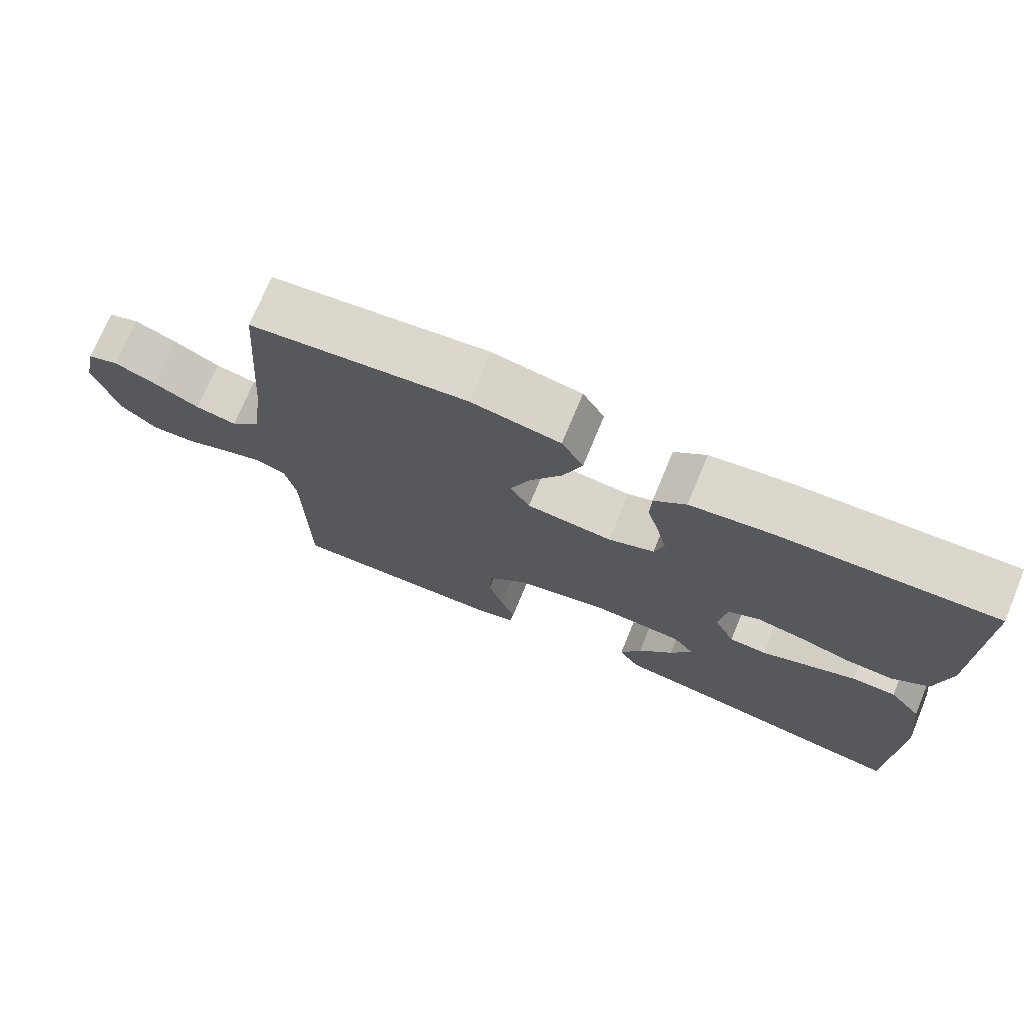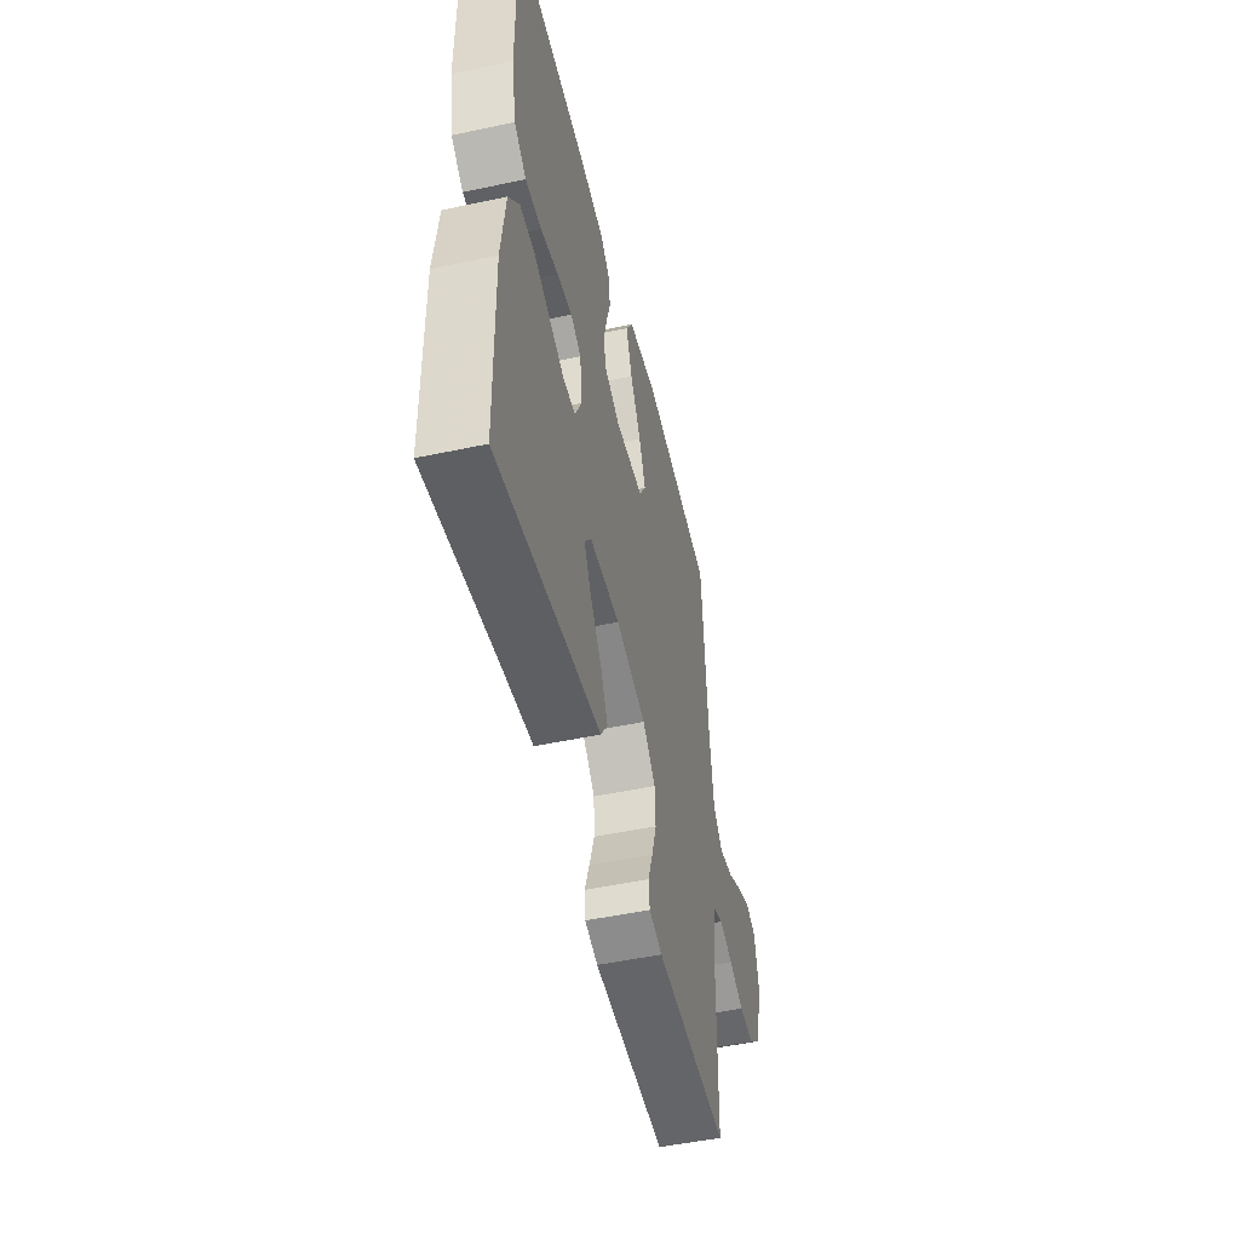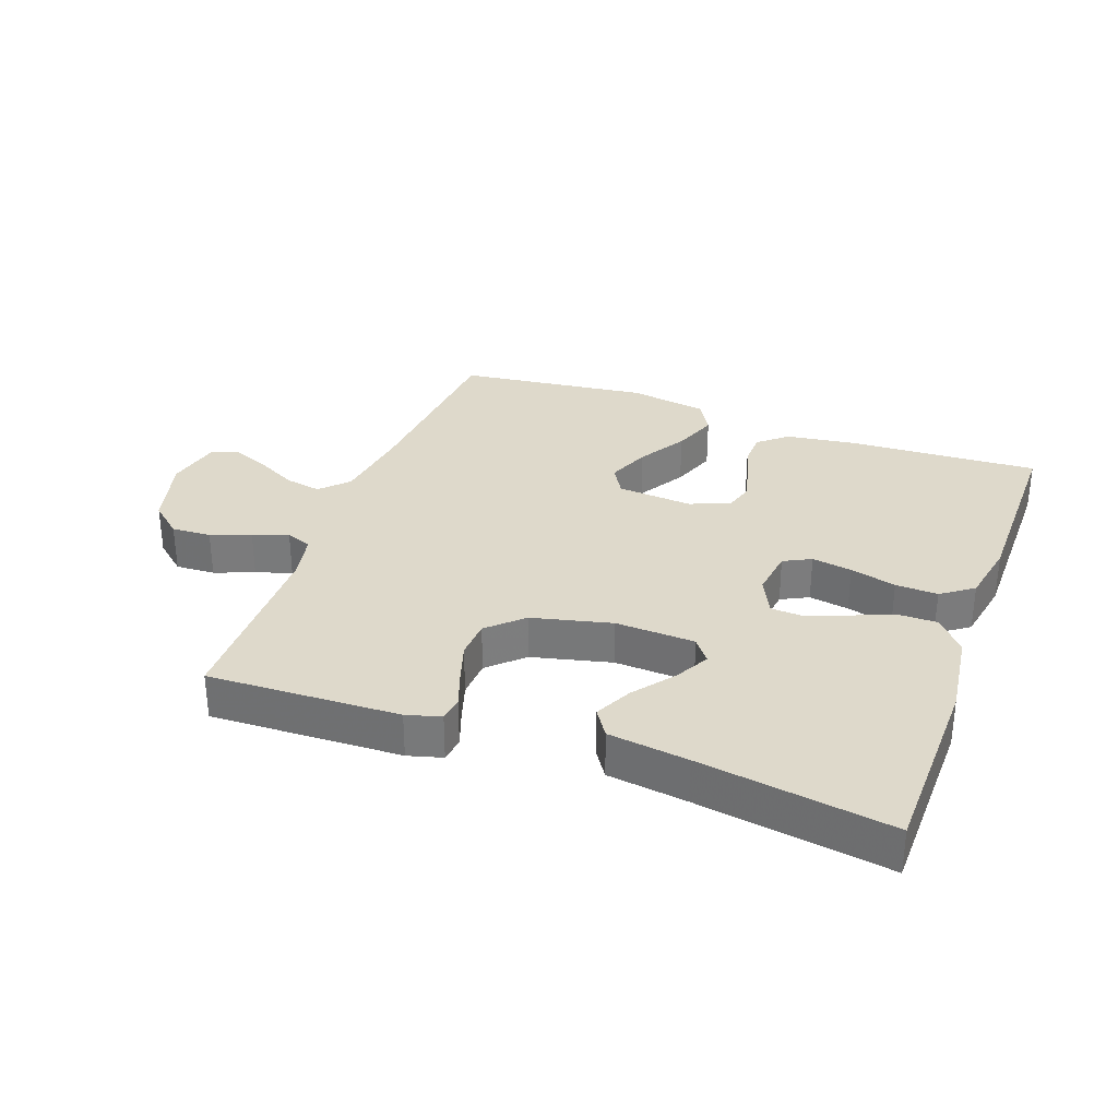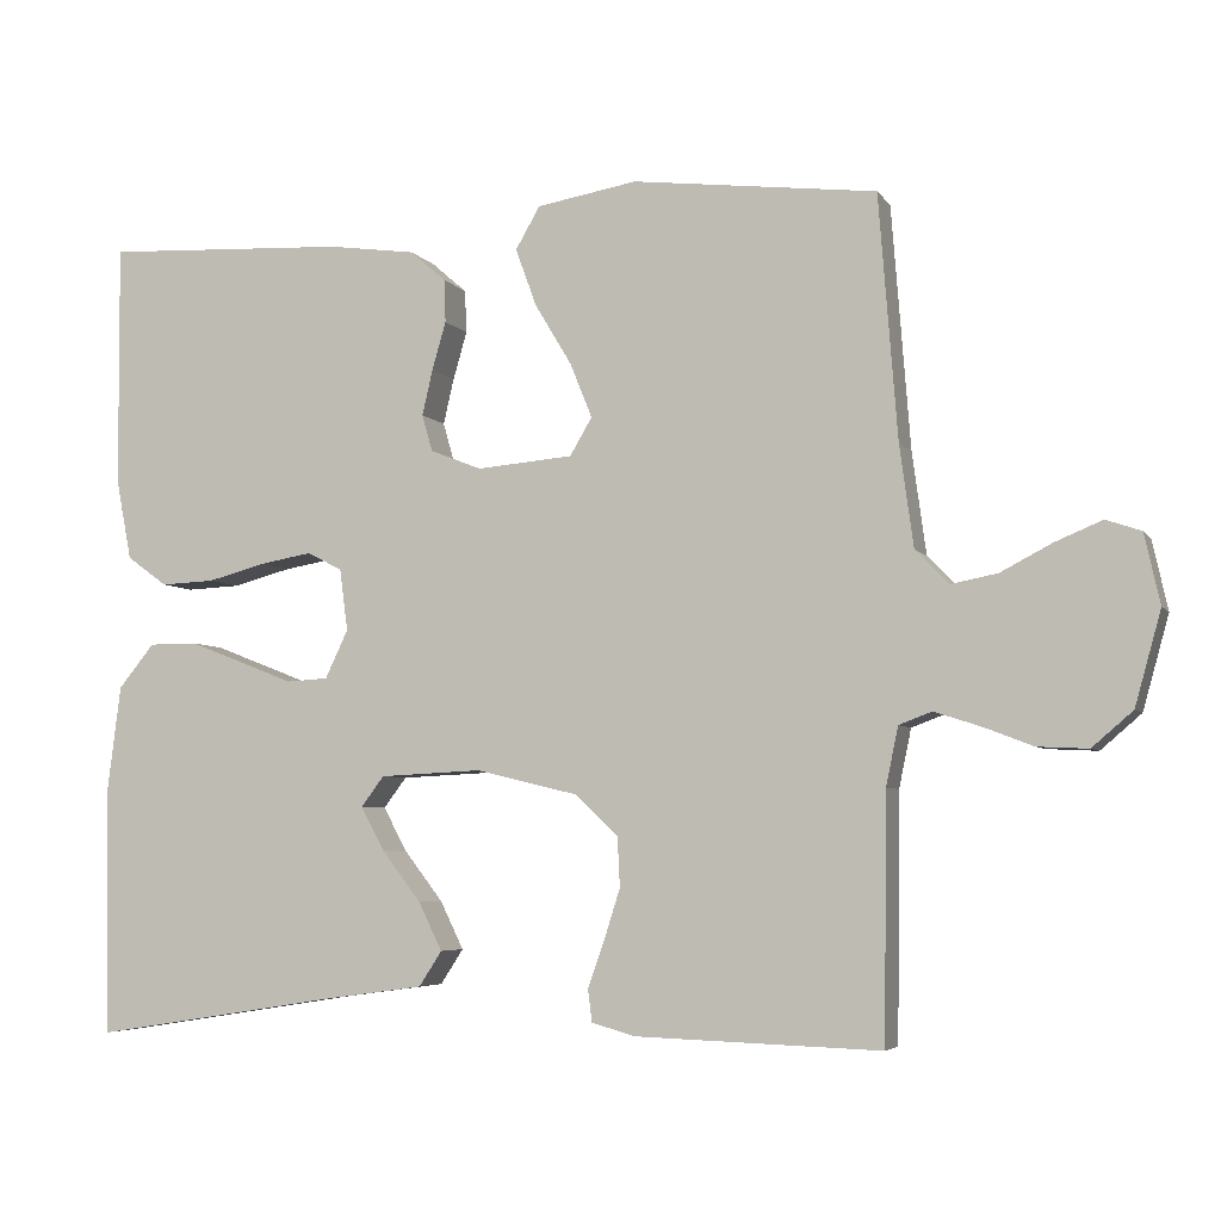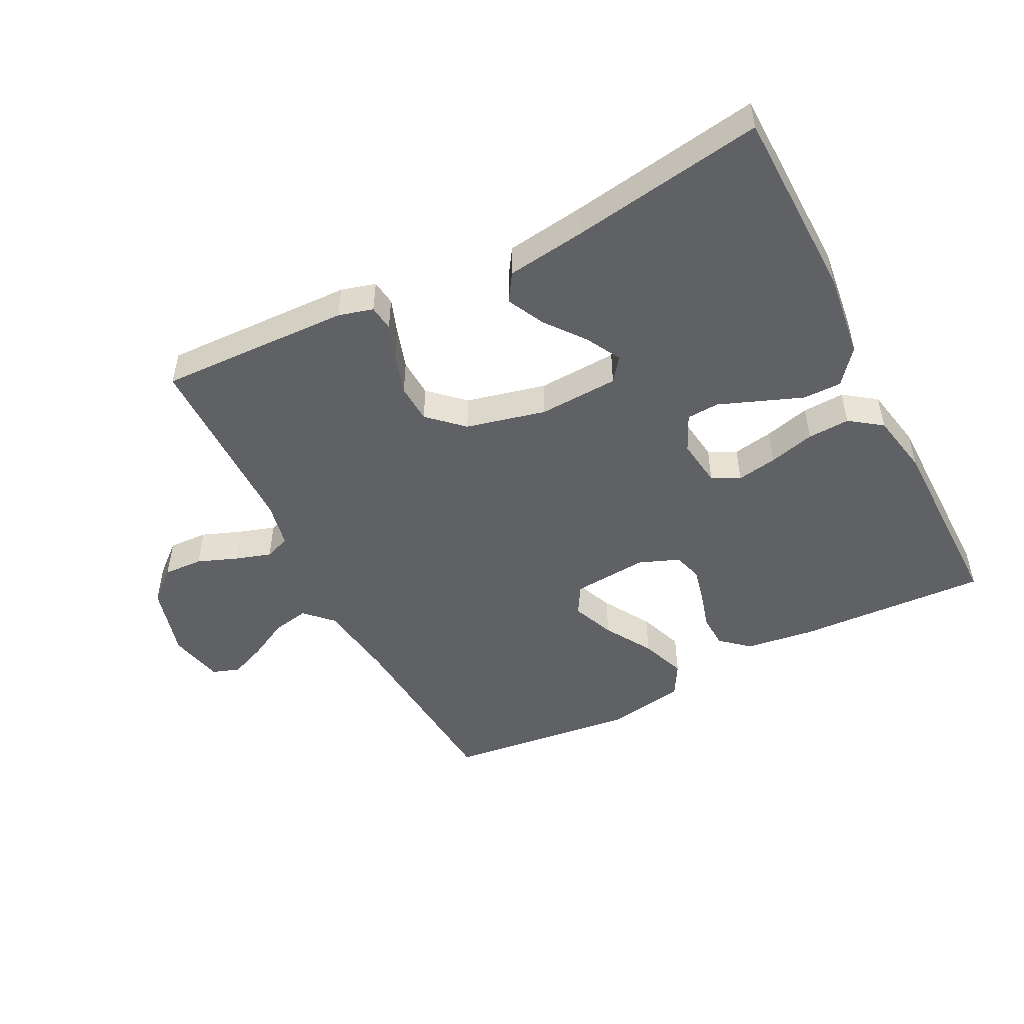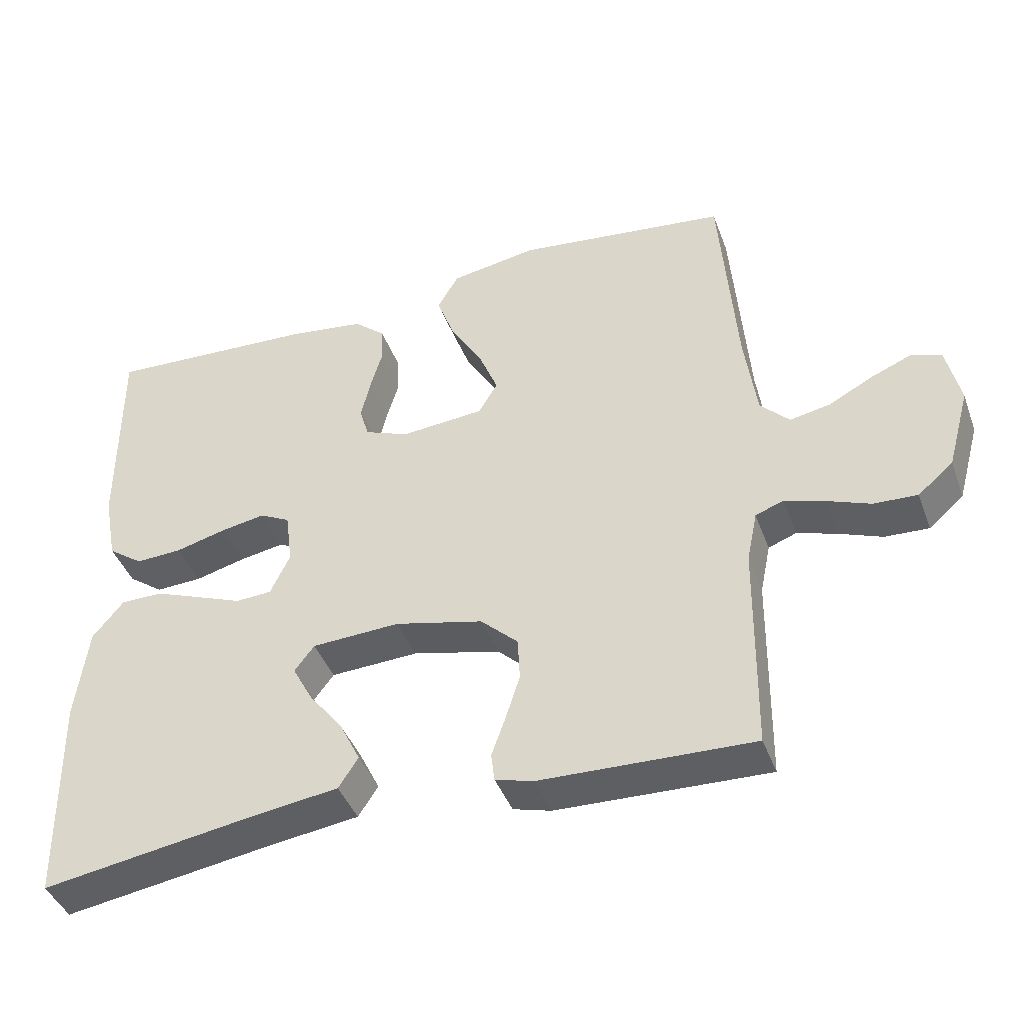
<metadata>
{"format":"obj","ext":"obj","renderer":"f3d","projection":"perspective","resolution":1024,"background":"white","views":[{"elev":73.1,"azim":-157.5,"up":"+Z"},{"elev":-49.6,"azim":-76.7,"up":"+Z"},{"elev":31.7,"azim":-160.0,"up":"+Y"},{"elev":-5.2,"azim":18.6,"up":"+Z"},{"elev":-49.2,"azim":-152.9,"up":"+Y"},{"elev":-42.3,"azim":19.5,"up":"+Z"}]}
</metadata>
<code>
v -0.5 0.07 -0.5
v -0.506 0.07 -0.2
v -0.489 0.07 -0.065
v -0.445 0.07 -0.011
v -0.385 0.07 -0.011
v -0.318 0.07 -0.037
v -0.254 0.07 -0.062
v -0.203 0.07 -0.059
v -0.175 0.07 0
v -0.185 0.07 0.076
v -0.228 0.07 0.098
v -0.291 0.07 0.087
v -0.363 0.07 0.068
v -0.429 0.07 0.065
v -0.479 0.07 0.101
v -0.498 0.07 0.2
v -0.5 0.07 0.5
v -0.2 0.07 0.485
v -0.092 0.07 0.47
v -0.048 0.07 0.432
v -0.046 0.07 0.379
v -0.063 0.07 0.32
v -0.076 0.07 0.264
v -0.063 0.07 0.219
v 0 0.07 0.194
v 0.118 0.07 0.204
v 0.145 0.07 0.25
v 0.118 0.07 0.317
v 0.073 0.07 0.392
v 0.047 0.07 0.463
v 0.077 0.07 0.515
v 0.2 0.07 0.536
v 0.5 0.07 0.5
v 0.523 0.07 0.2
v 0.54 0.07 0.075
v 0.581 0.07 0.033
v 0.638 0.07 0.044
v 0.701 0.07 0.077
v 0.759 0.07 0.101
v 0.802 0.07 0.086
v 0.821 0.07 0
v 0.789 0.07 -0.115
v 0.739 0.07 -0.158
v 0.677 0.07 -0.155
v 0.615 0.07 -0.131
v 0.559 0.07 -0.113
v 0.519 0.07 -0.128
v 0.504 0.07 -0.2
v 0.5 0.07 -0.5
v 0.2 0.07 -0.49
v 0.146 0.07 -0.475
v 0.141 0.07 -0.435
v 0.161 0.07 -0.379
v 0.181 0.07 -0.316
v 0.178 0.07 -0.255
v 0.125 0.07 -0.205
v 0 0.07 -0.175
v -0.125 0.07 -0.181
v -0.153 0.07 -0.218
v -0.124 0.07 -0.272
v -0.076 0.07 -0.334
v -0.047 0.07 -0.393
v -0.075 0.07 -0.436
v -0.2 0.07 -0.453
v -0.5 0 -0.5
v -0.506 0 -0.2
v -0.489 0 -0.065
v -0.445 0 -0.011
v -0.385 0 -0.011
v -0.318 0 -0.037
v -0.254 0 -0.062
v -0.203 0 -0.059
v -0.175 0 0
v -0.185 0 0.076
v -0.228 0 0.098
v -0.291 0 0.087
v -0.363 0 0.068
v -0.429 0 0.065
v -0.479 0 0.101
v -0.498 0 0.2
v -0.5 0 0.5
v -0.2 0 0.485
v -0.092 0 0.47
v -0.048 0 0.432
v -0.046 0 0.379
v -0.063 0 0.32
v -0.076 0 0.264
v -0.063 0 0.219
v 0 0 0.194
v 0.118 0 0.204
v 0.145 0 0.25
v 0.118 0 0.317
v 0.073 0 0.392
v 0.047 0 0.463
v 0.077 0 0.515
v 0.2 0 0.536
v 0.5 0 0.5
v 0.523 0 0.2
v 0.54 0 0.075
v 0.581 0 0.033
v 0.638 0 0.044
v 0.701 0 0.077
v 0.759 0 0.101
v 0.802 0 0.086
v 0.821 0 0
v 0.789 0 -0.115
v 0.739 0 -0.158
v 0.677 0 -0.155
v 0.615 0 -0.131
v 0.559 0 -0.113
v 0.519 0 -0.128
v 0.504 0 -0.2
v 0.5 0 -0.5
v 0.2 0 -0.49
v 0.146 0 -0.475
v 0.141 0 -0.435
v 0.161 0 -0.379
v 0.181 0 -0.316
v 0.178 0 -0.255
v 0.125 0 -0.205
v 0 0 -0.175
v -0.125 0 -0.181
v -0.153 0 -0.218
v -0.124 0 -0.272
v -0.076 0 -0.334
v -0.047 0 -0.393
v -0.075 0 -0.436
v -0.2 0 -0.453
f 62 63 64
f 61 62 64
f 60 61 64
f 5 6 7
f 4 5 7
f 3 4 7
f 2 3 7
f 1 2 7
f 64 1 7
f 60 64 7
f 59 60 7
f 58 59 7 8
f 57 58 8 9
f 56 57 9 10
f 51 52 53
f 50 51 53
f 49 50 53
f 48 49 53
f 47 48 53 54
f 43 44 45
f 42 43 45
f 41 42 45
f 40 41 45
f 39 40 45
f 38 39 45
f 37 38 45
f 36 37 45 46
f 35 36 46 47
f 32 33 34
f 31 32 34
f 30 31 34
f 29 30 34
f 28 29 34
f 34 35 47
f 28 34 47
f 27 28 47
f 20 21 22
f 19 20 22
f 18 19 22
f 17 18 22
f 16 17 22
f 15 16 22
f 14 15 22
f 13 14 22
f 12 13 22
f 11 12 22 23
f 10 11 23 24
f 47 54 55
f 47 55 56
f 27 47 56
f 26 27 56
f 25 26 56 10
f 10 24 25
f 128 127 126
f 128 126 125
f 128 125 124
f 71 70 69
f 71 69 68
f 71 68 67
f 71 67 66
f 71 66 65
f 71 65 128
f 71 128 124
f 71 124 123
f 72 71 123 122
f 73 72 122 121
f 74 73 121 120
f 117 116 115
f 117 115 114
f 117 114 113
f 117 113 112
f 118 117 112 111
f 109 108 107
f 109 107 106
f 109 106 105
f 109 105 104
f 109 104 103
f 109 103 102
f 109 102 101
f 110 109 101 100
f 111 110 100 99
f 98 97 96
f 98 96 95
f 98 95 94
f 98 94 93
f 98 93 92
f 111 99 98
f 111 98 92
f 111 92 91
f 86 85 84
f 86 84 83
f 86 83 82
f 86 82 81
f 86 81 80
f 86 80 79
f 86 79 78
f 86 78 77
f 86 77 76
f 87 86 76 75
f 88 87 75 74
f 119 118 111
f 120 119 111
f 120 111 91
f 120 91 90
f 74 120 90 89
f 89 88 74
f 1 65 66 2
f 2 66 67 3
f 3 67 68 4
f 4 68 69 5
f 5 69 70 6
f 6 70 71 7
f 7 71 72 8
f 8 72 73 9
f 9 73 74 10
f 10 74 75 11
f 11 75 76 12
f 12 76 77 13
f 13 77 78 14
f 14 78 79 15
f 15 79 80 16
f 16 80 81 17
f 17 81 82 18
f 18 82 83 19
f 19 83 84 20
f 20 84 85 21
f 21 85 86 22
f 22 86 87 23
f 23 87 88 24
f 24 88 89 25
f 25 89 90 26
f 26 90 91 27
f 27 91 92 28
f 28 92 93 29
f 29 93 94 30
f 30 94 95 31
f 31 95 96 32
f 32 96 97 33
f 33 97 98 34
f 34 98 99 35
f 35 99 100 36
f 36 100 101 37
f 37 101 102 38
f 38 102 103 39
f 39 103 104 40
f 40 104 105 41
f 41 105 106 42
f 42 106 107 43
f 43 107 108 44
f 44 108 109 45
f 45 109 110 46
f 46 110 111 47
f 47 111 112 48
f 48 112 113 49
f 49 113 114 50
f 50 114 115 51
f 51 115 116 52
f 52 116 117 53
f 53 117 118 54
f 54 118 119 55
f 55 119 120 56
f 56 120 121 57
f 57 121 122 58
f 58 122 123 59
f 59 123 124 60
f 60 124 125 61
f 61 125 126 62
f 62 126 127 63
f 63 127 128 64
f 64 128 65 1

</code>
